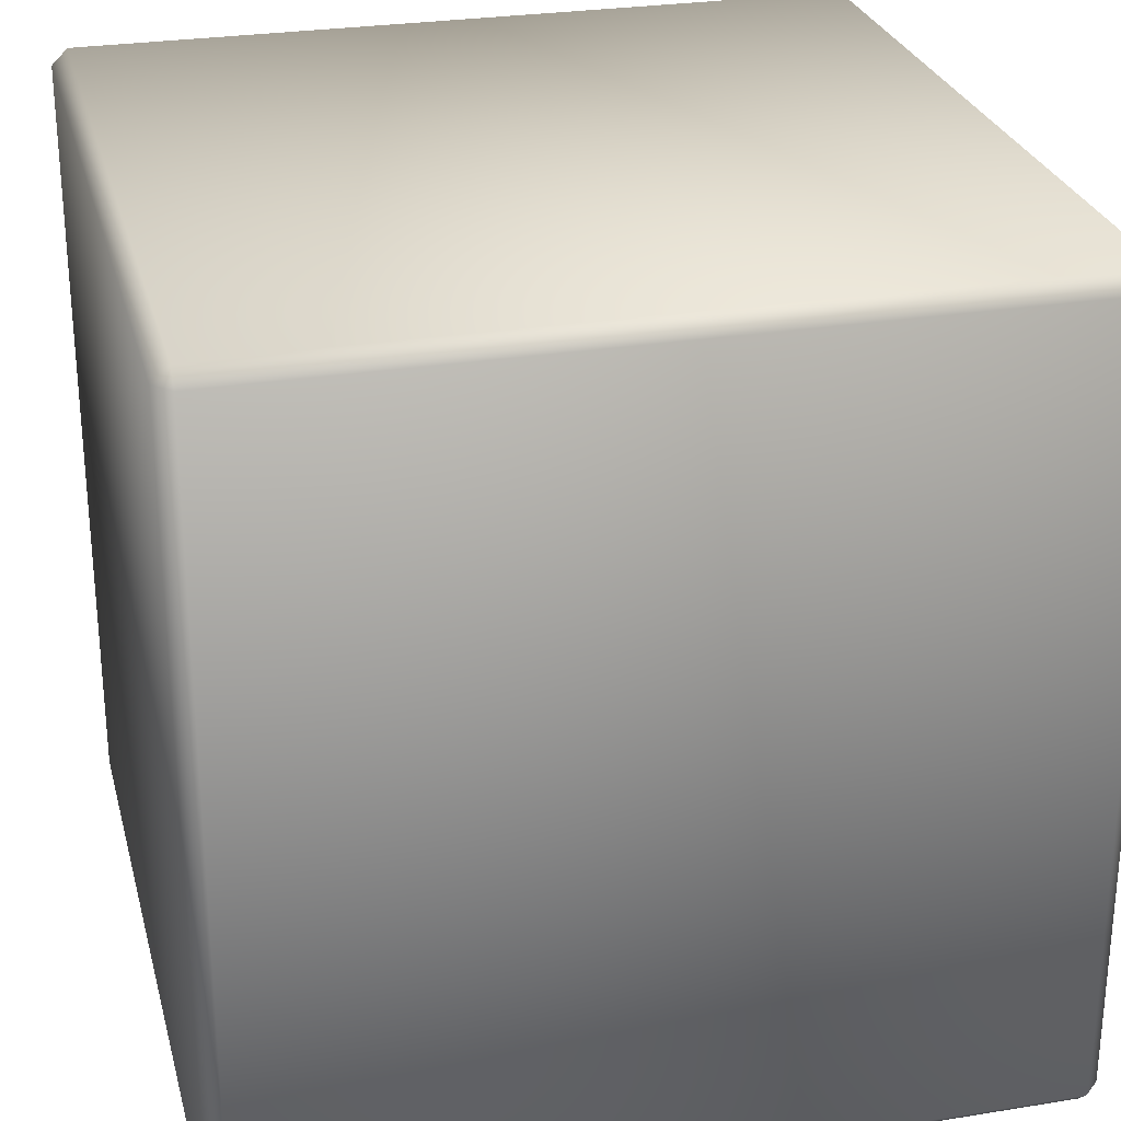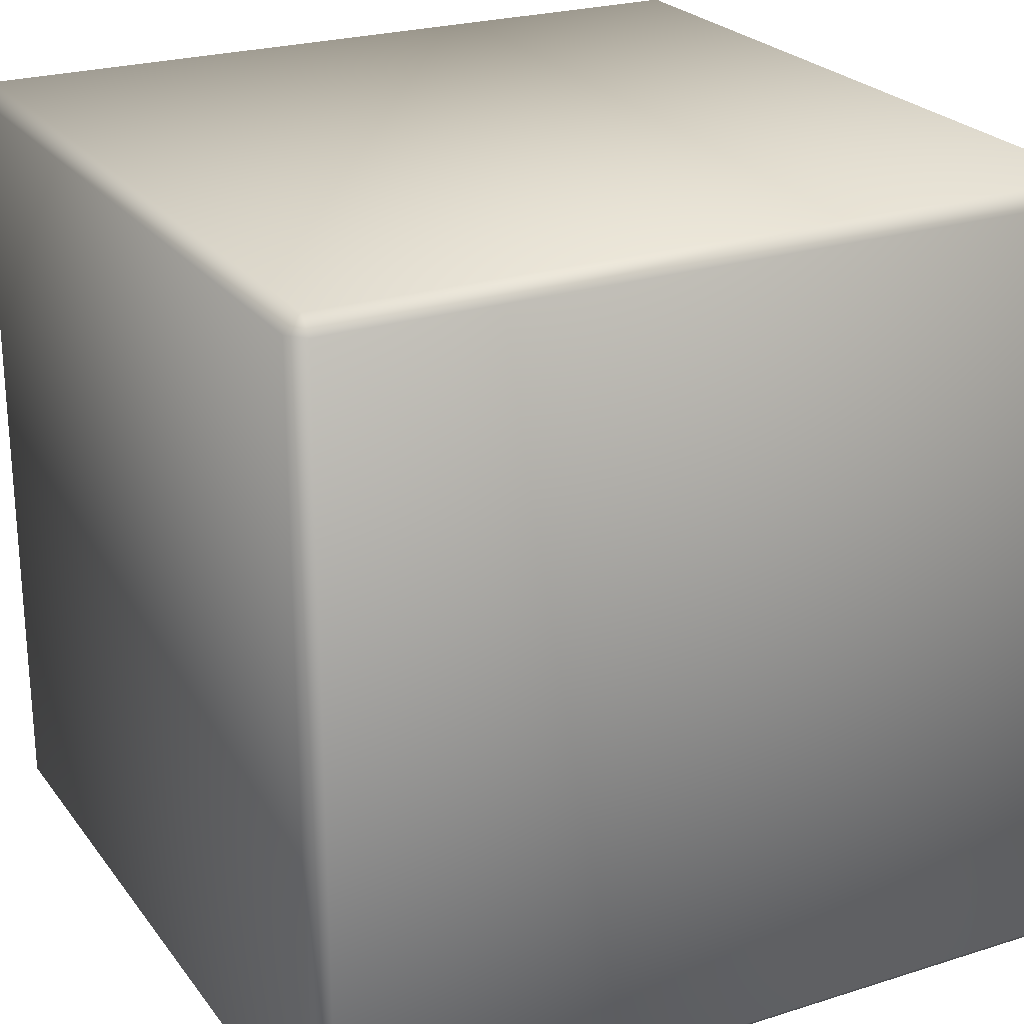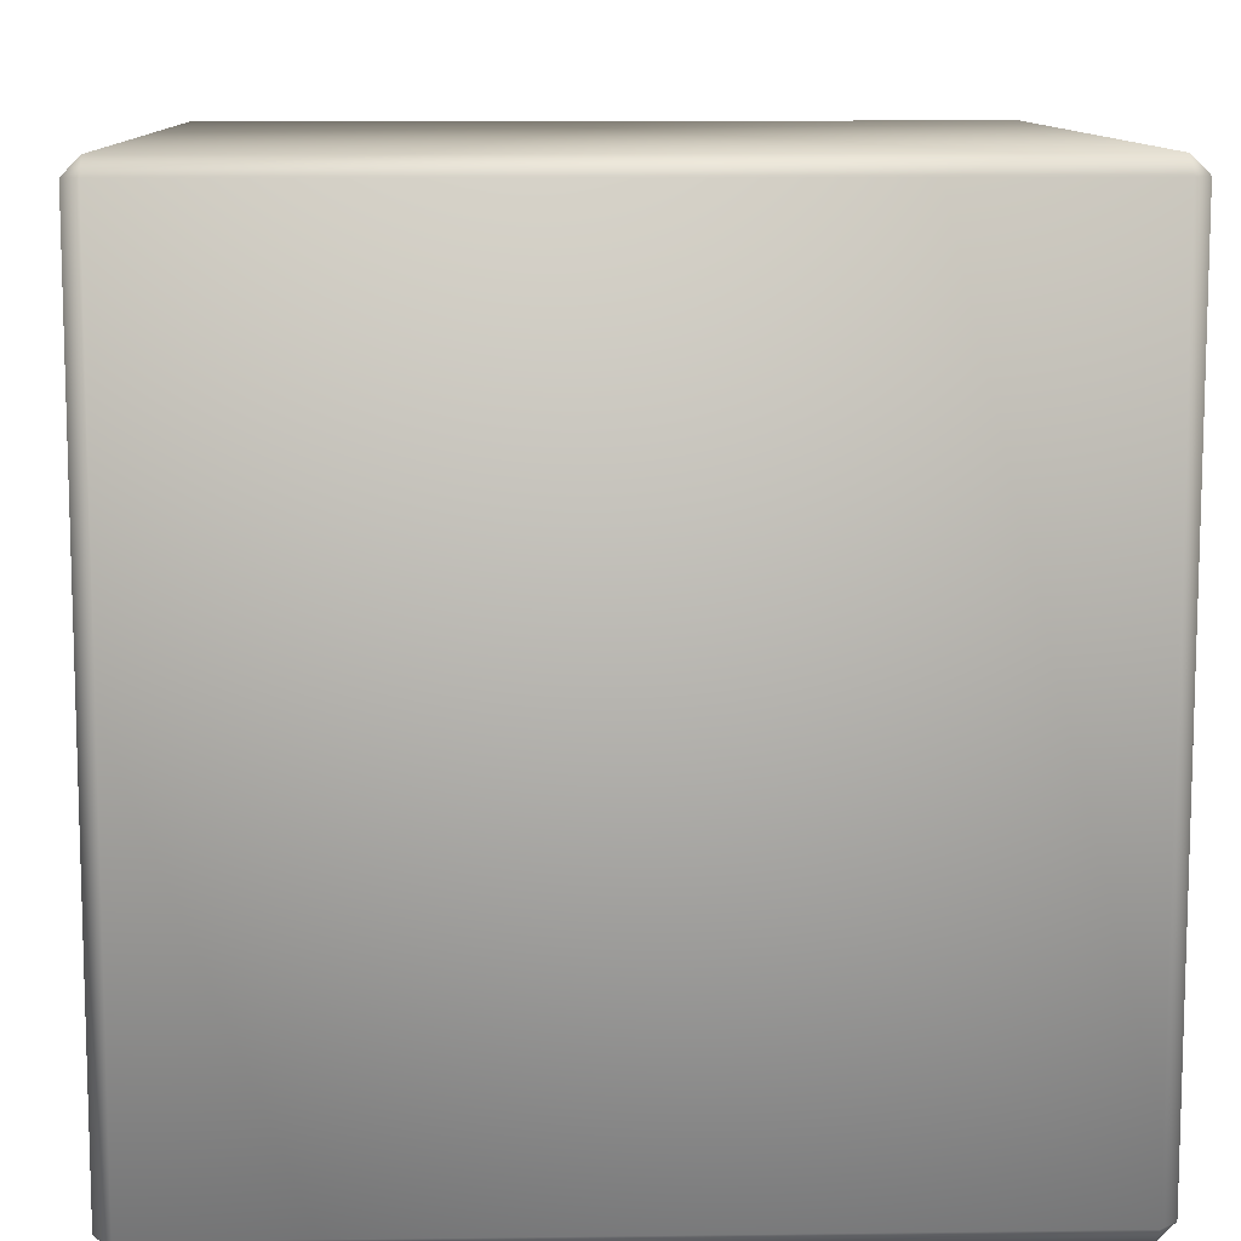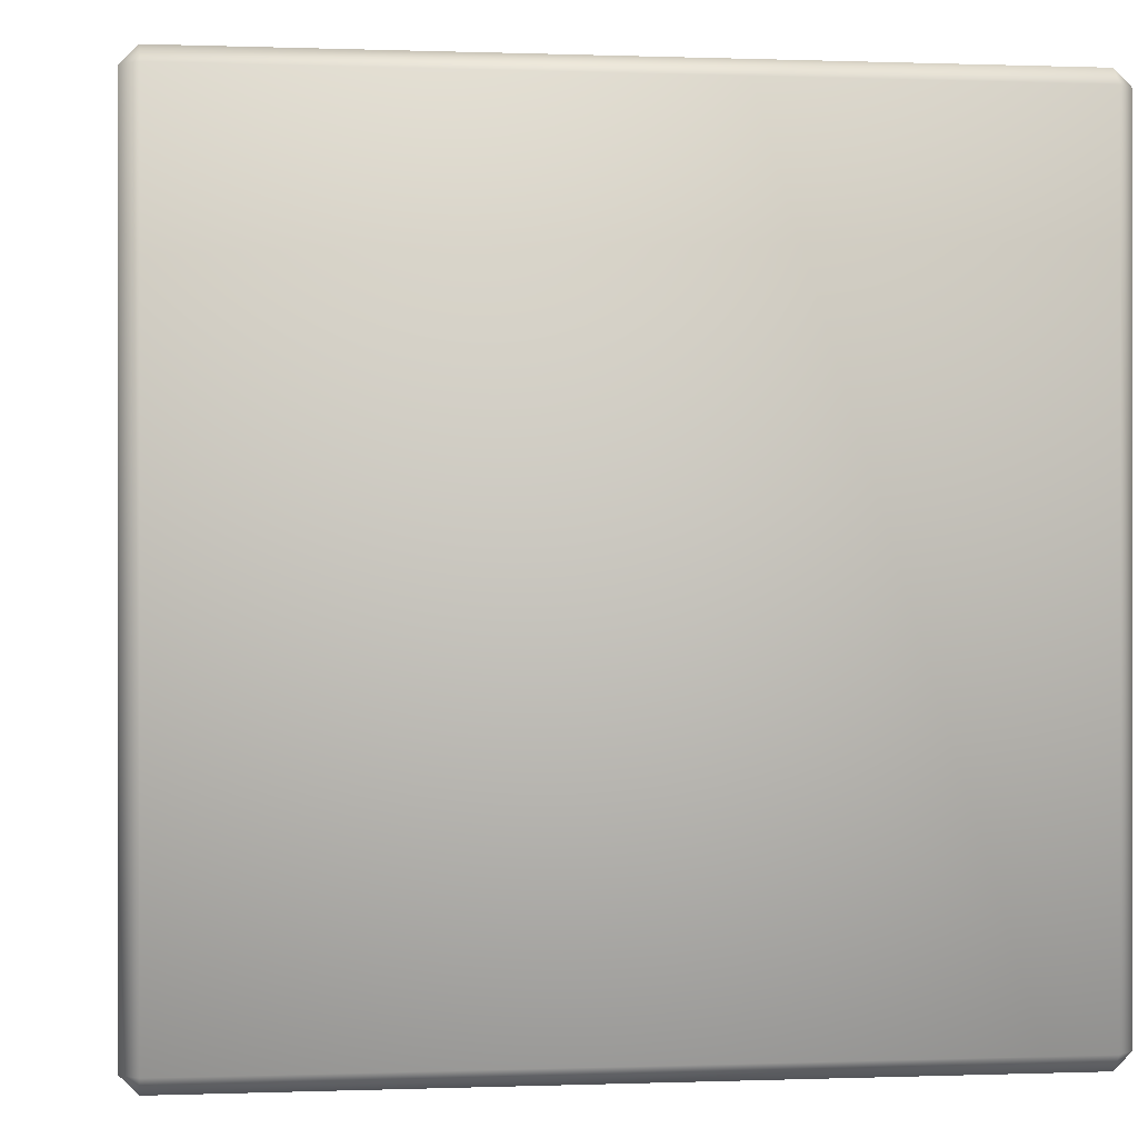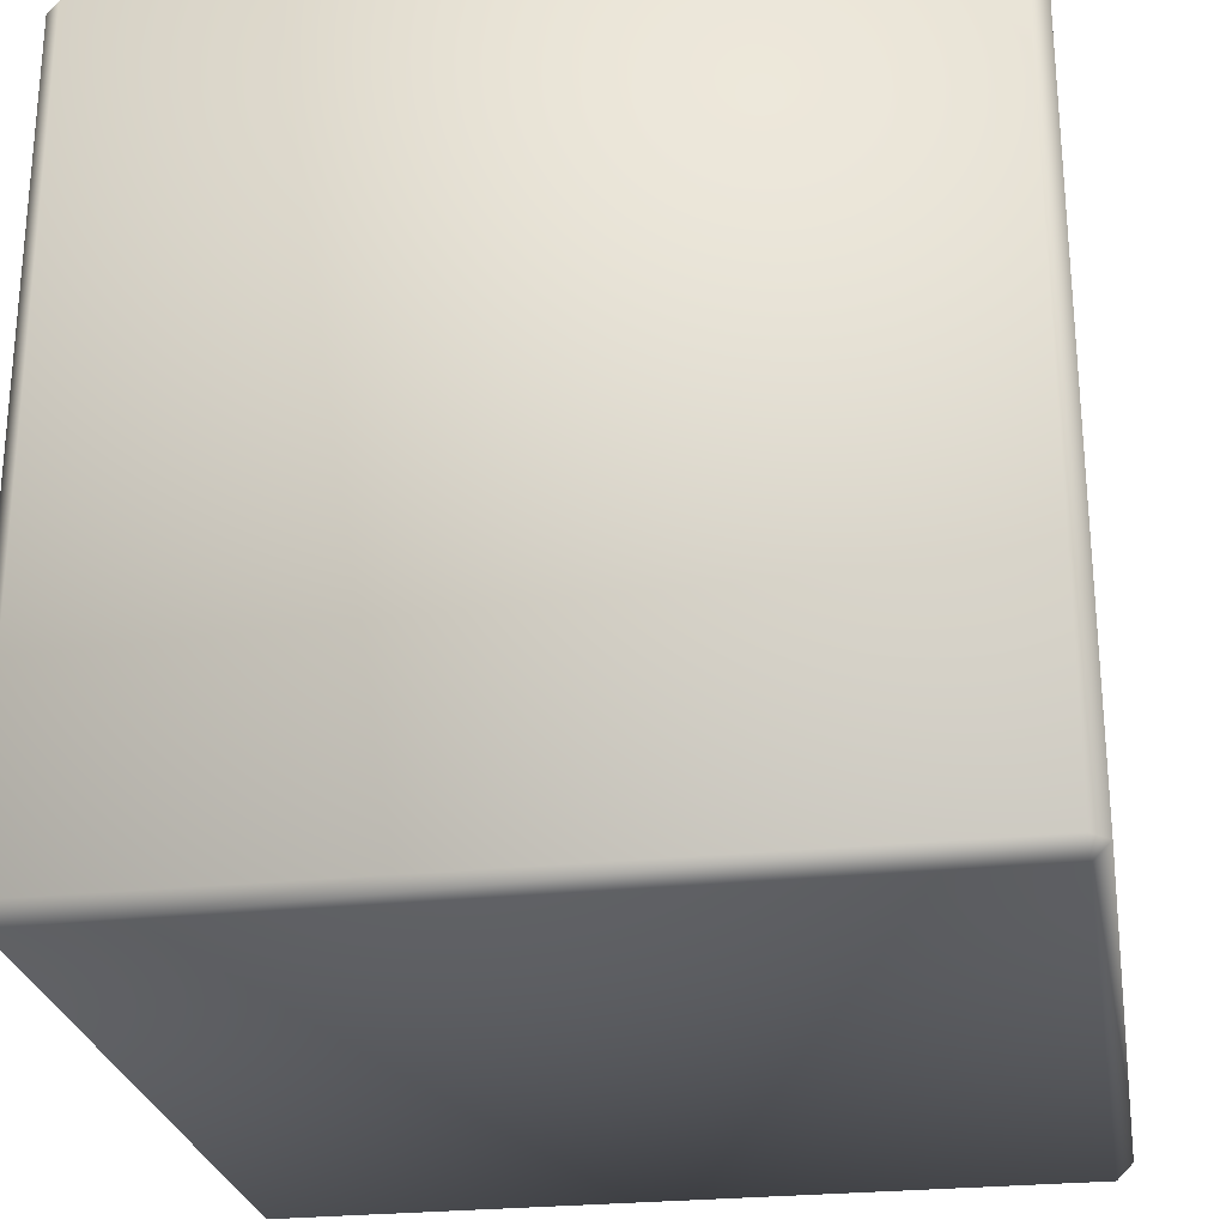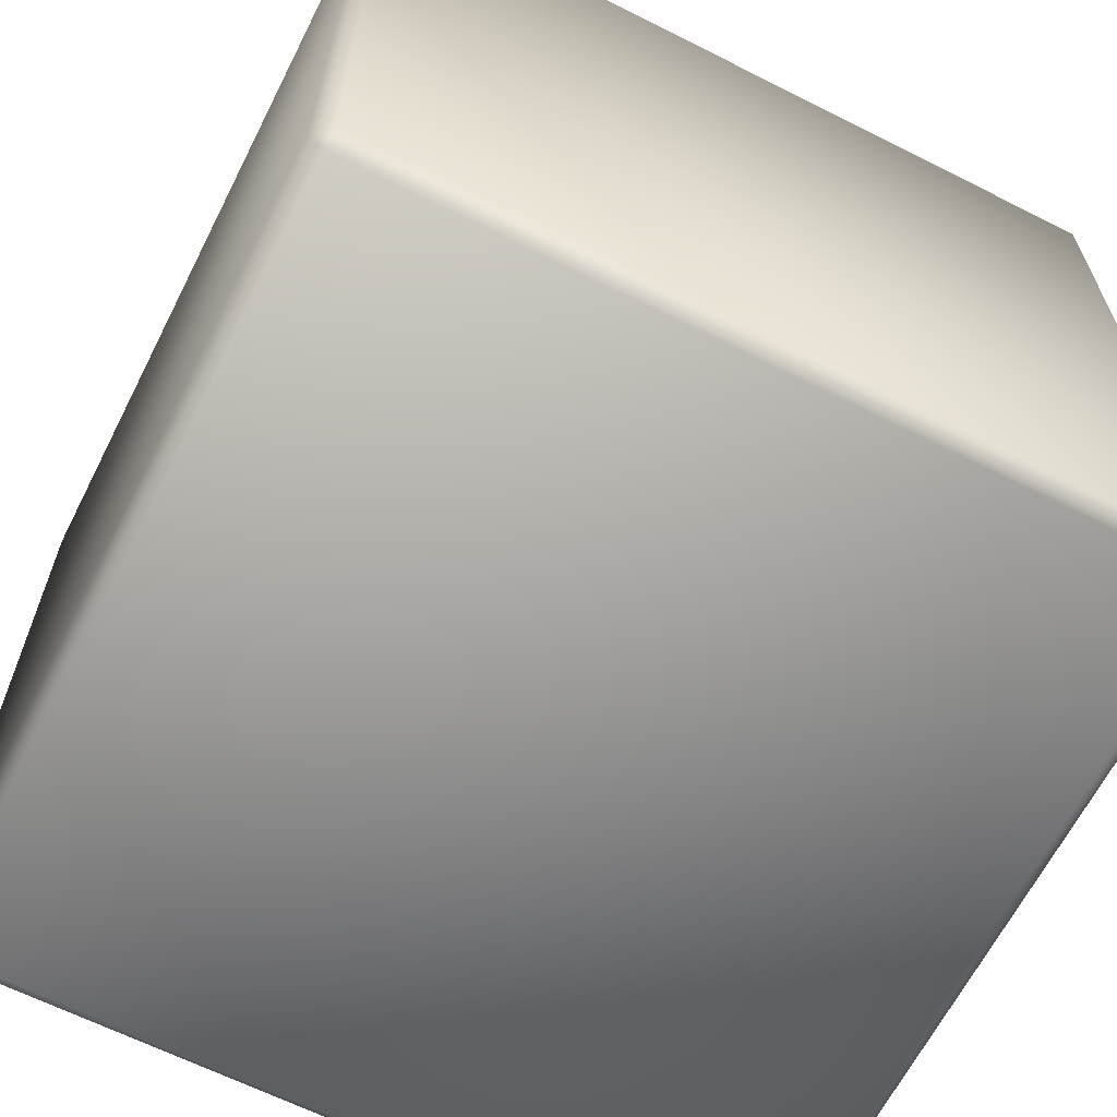
<metadata>
{"format":"obj","ext":"obj","renderer":"f3d","projection":"perspective","resolution":1024,"background":"white","views":[{"elev":27.3,"azim":166.0,"up":"+Z"},{"elev":24.1,"azim":-117.6,"up":"+Z"},{"elev":10.5,"azim":-91.9,"up":"+Z"},{"elev":0.1,"azim":-98.0,"up":"+Z"},{"elev":-26.0,"azim":9.4,"up":"+Z"},{"elev":-64.6,"azim":153.1,"up":"+Z"}]}
</metadata>
<code>
g all_pushblock_G
v -48 98.12 -50
v 48 98.12 -50
v 48 2.124 -50
v -48 2.124 -50
v -48 100.1 -48
v 48 100.1 -48
v 48 98.12 -50
v -48 98.12 -50
v -50 2.124 -48
v -50 98.12 -48
v 50 2.124 -48
v 50 2.124 48
v 48 0.1243 48
v 48 100.1 48
v 50 98.12 48
v 50 98.12 -48
v -50 98.12 48
v -48 100.1 48
v -48 100.1 -48
v 50 2.124 48
v 50 2.124 -48
v 48 0.1243 -48
v 48 2.124 -50
v -48 2.124 -50
v -48 0.1243 -48
v -50 2.124 -48
v -50 98.12 -48
v 48 0.1243 48
v 50 2.124 48
v 48 2.124 50
v -50 2.124 48
v -48 0.1243 48
v -48 2.124 50
v 48 98.12 50
v -48 100.1 48
v -50 98.12 48
v -48 98.12 50
v 48 2.124 -50
v -48 0.1243 48
v -50 2.124 48
v -48 2.124 50
v -48 0.1243 48
v -48 2.124 -50
v -48 98.12 50
v 50 98.12 48
v 48 98.12 50
f 1 3 4
f 3 1 2
f 1 9 10
f 9 1 43
f 10 17 18
f 18 19 10
f 33 31 32
f 31 33 17
f 44 17 33
f 16 21 38
f 21 16 20
f 15 20 16
f 37 34 14
f 15 14 34
f 14 15 6
f 16 6 15
f 6 16 7
f 38 7 16
f 7 5 6
f 5 7 8
f 8 27 5
f 37 35 36
f 35 37 14
f 40 26 25
f 24 25 26
f 25 24 22
f 23 22 24
f 22 23 11
f 25 39 40
f 13 11 12
f 11 13 22
f 42 28 30
f 29 30 28
f 30 29 46
f 45 46 29
f 30 41 42
v 48 2.124 50
v 48 98.12 50
v -48 98.12 50
v -48 2.124 50
f 49 47 48
f 47 49 50
v -48 0.1243 48
v -48 0.1243 -48
v 48 0.1243 -48
v 48 0.1243 48
f 53 51 52
f 51 53 54
v -50 2.124 -48
v -50 2.124 48
v -50 98.12 48
v -50 98.12 -48
f 57 55 56
f 55 57 58
v 48 100.1 48
v 48 100.1 -48
v -48 100.1 -48
v -48 100.1 48
f 61 59 60
f 59 61 62

</code>
